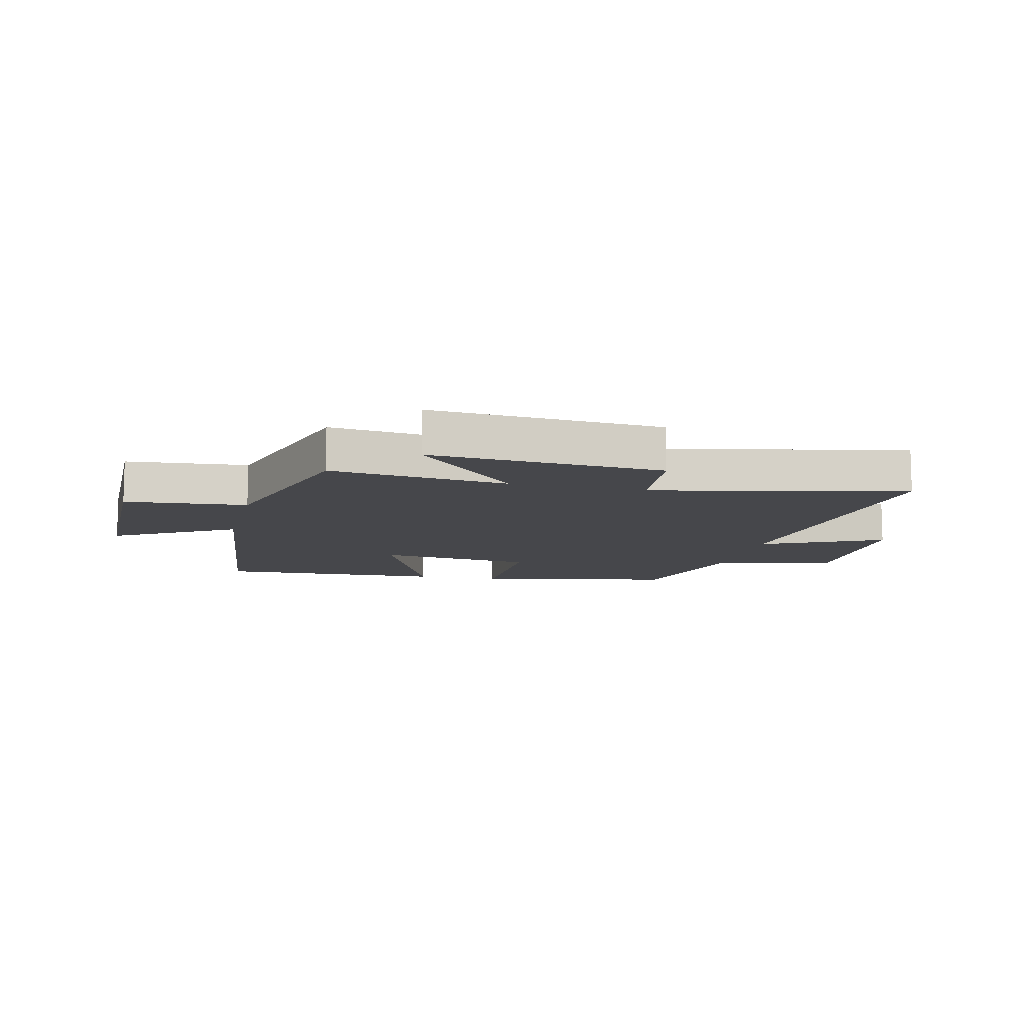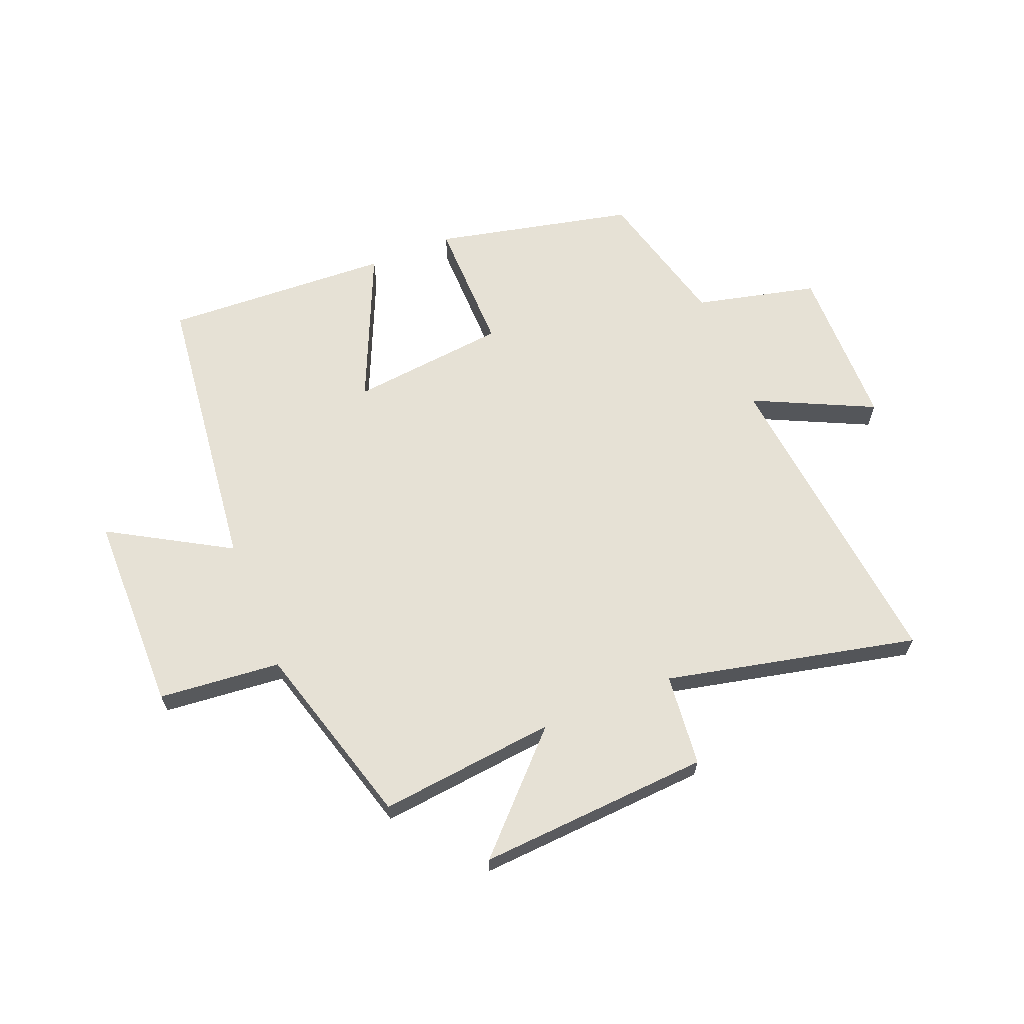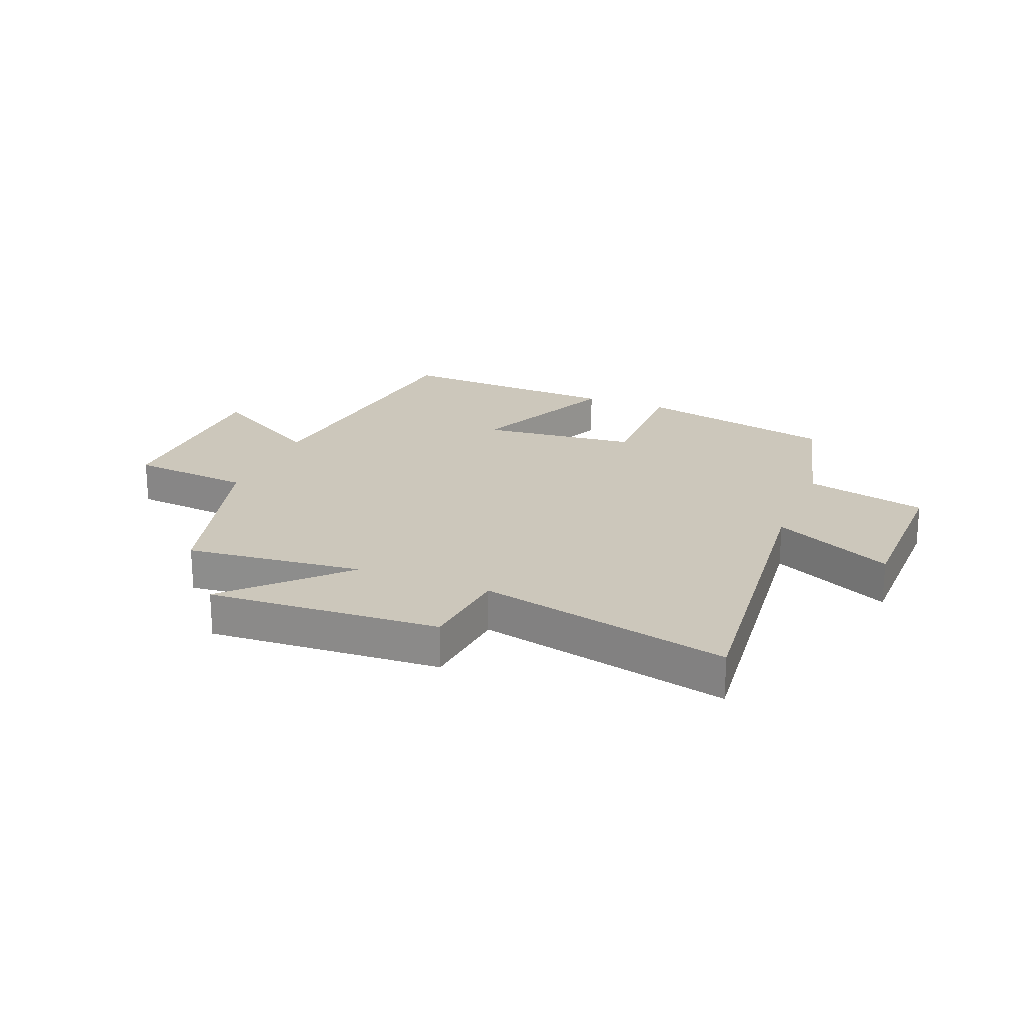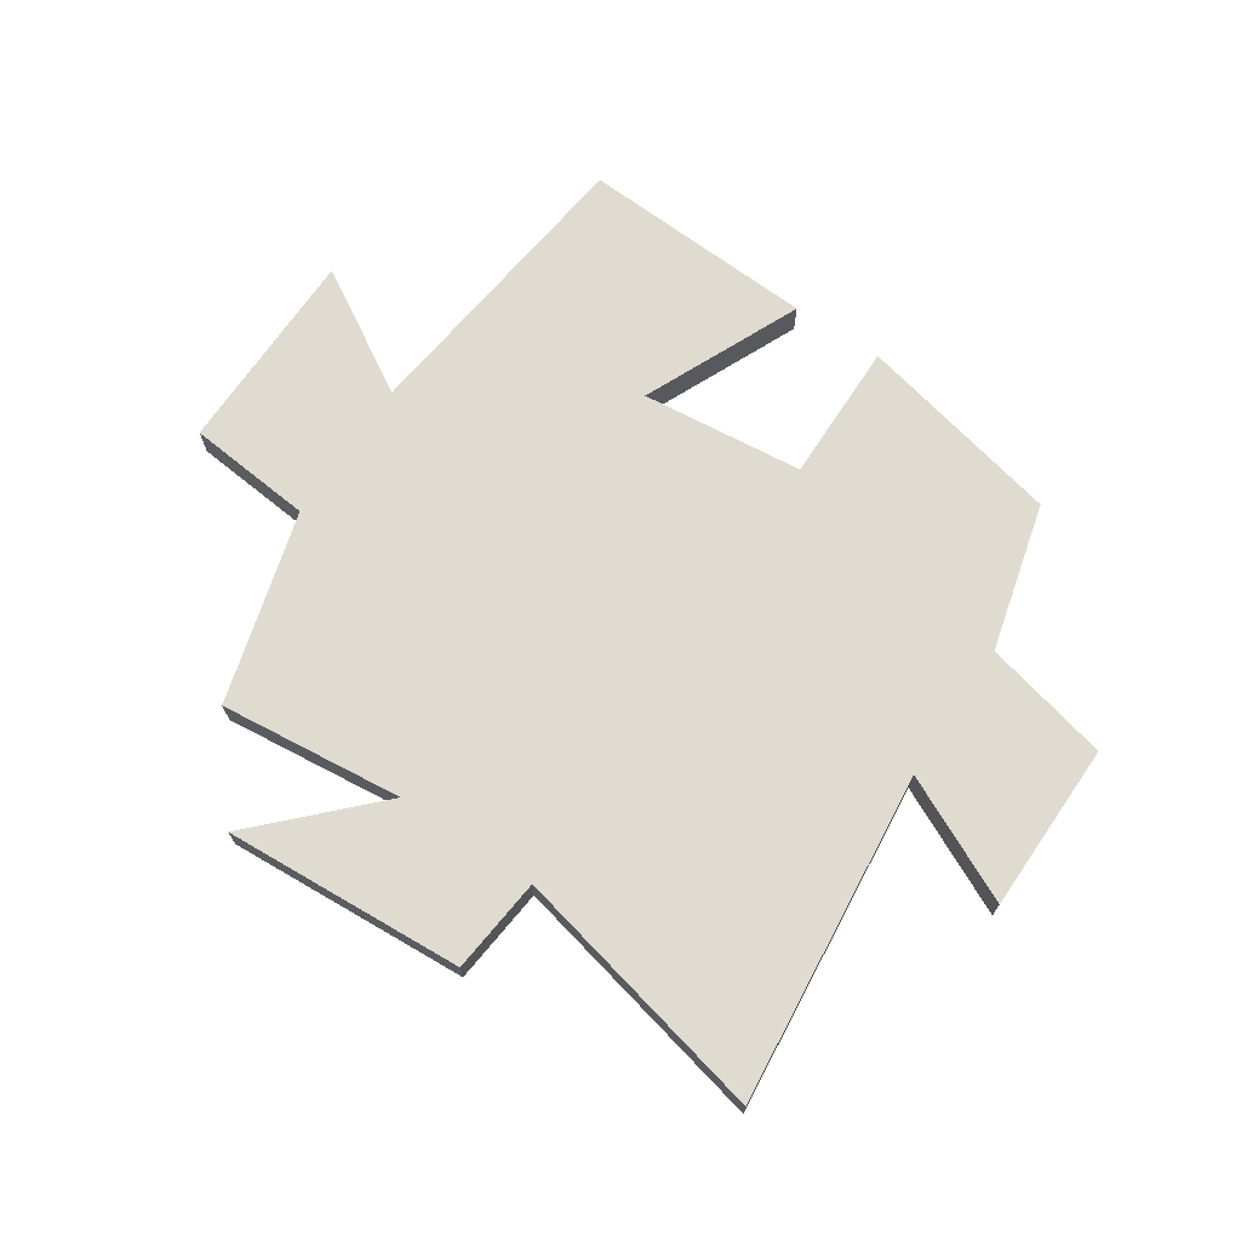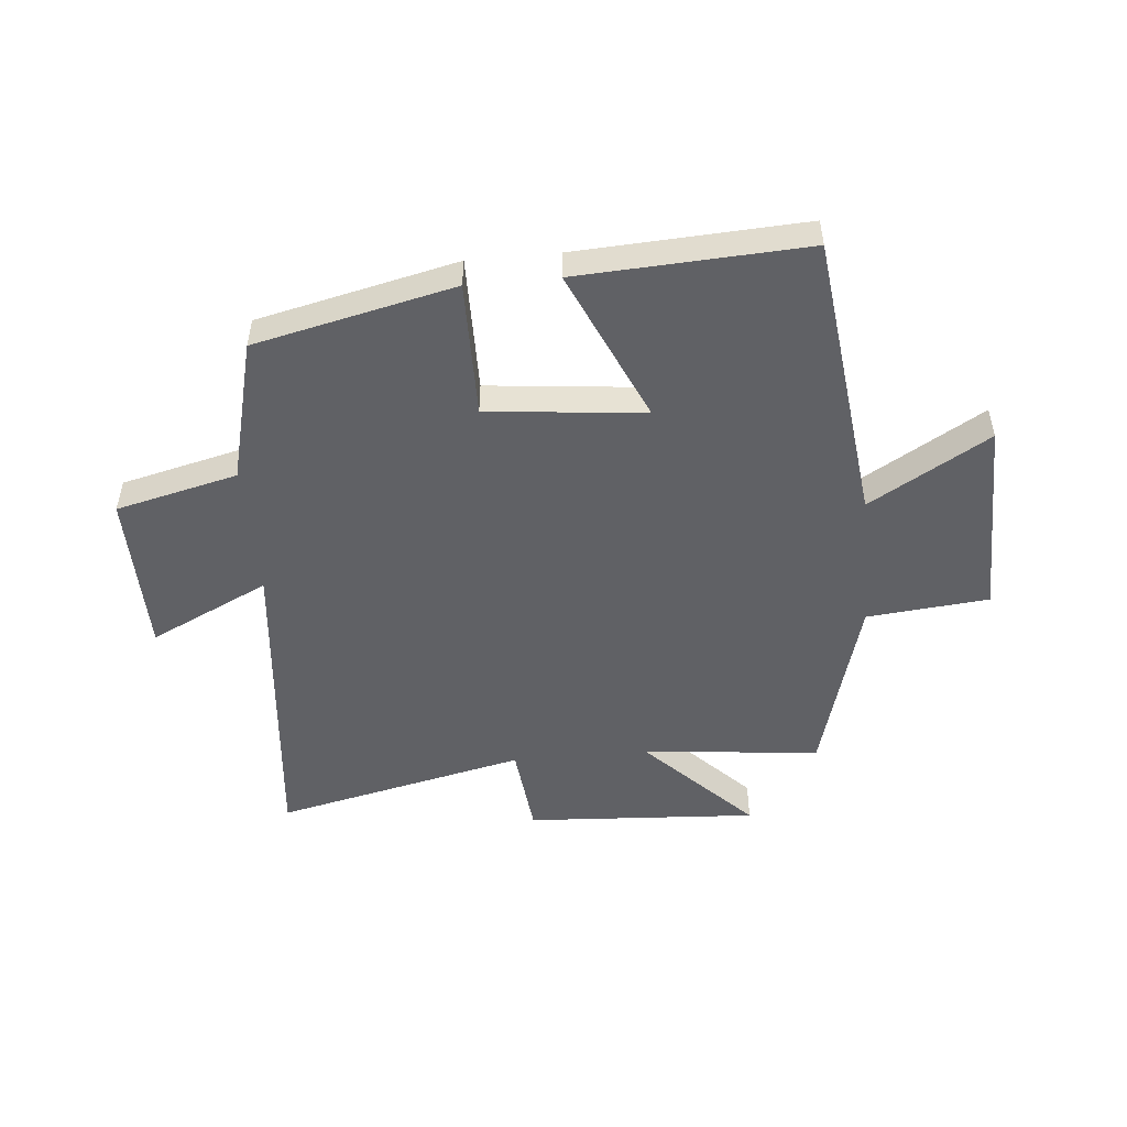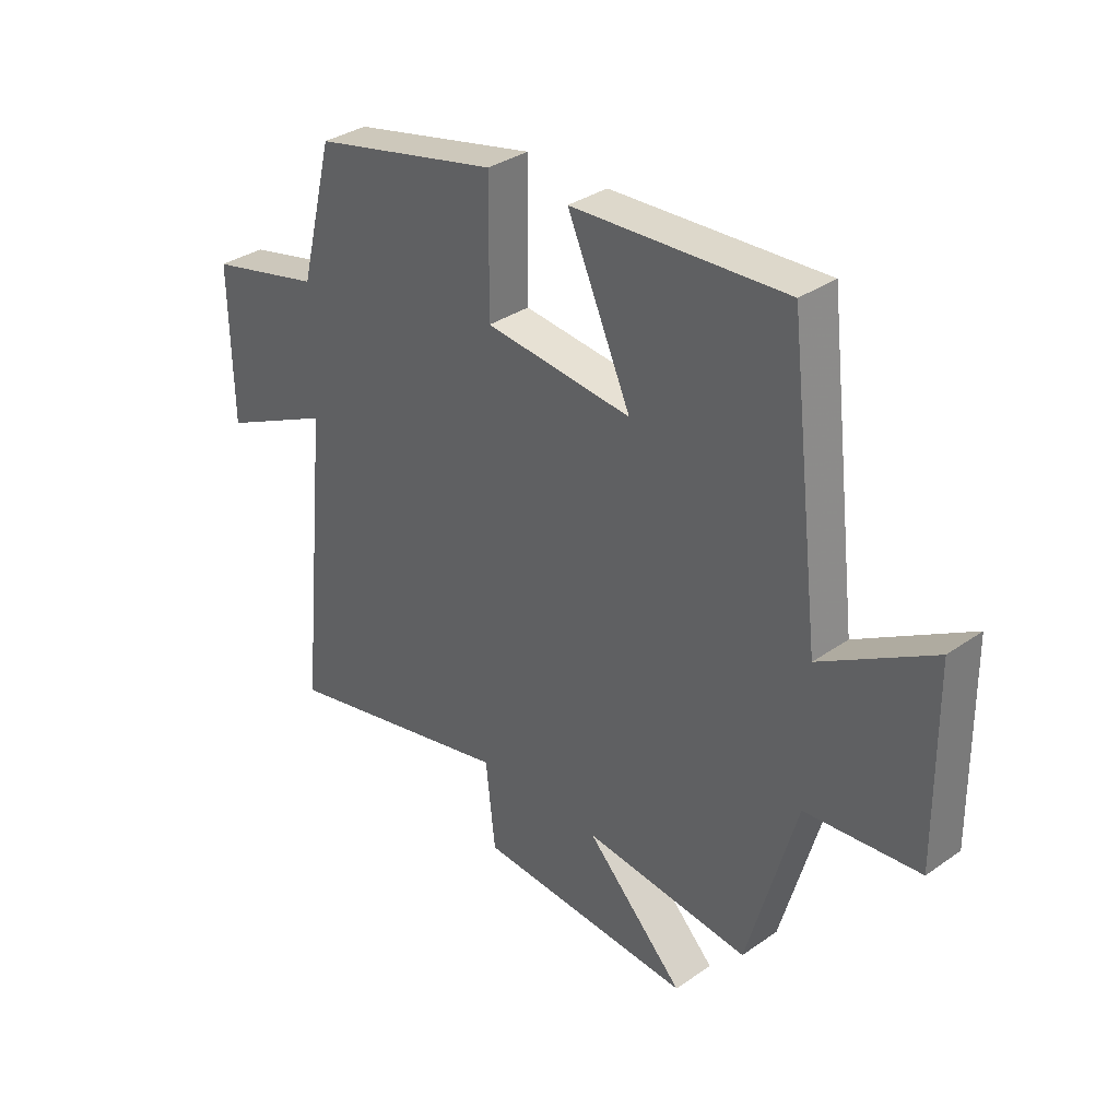
<metadata>
{"format":"obj","ext":"obj","renderer":"f3d","projection":"perspective","resolution":1024,"background":"white","views":[{"elev":-10.7,"azim":166.3,"up":"+Y"},{"elev":64.4,"azim":157.8,"up":"+Y"},{"elev":21.6,"azim":-158.2,"up":"+Y"},{"elev":70.0,"azim":-146.3,"up":"+Y"},{"elev":-50.2,"azim":5.3,"up":"+Y"},{"elev":34.1,"azim":46.7,"up":"+Z"}]}
</metadata>
<code>
v -0.438 0.07 0.423
v -0.098 0.07 0.5
v -0.1 0.07 0.268
v 0.168 0.07 0.24
v 0.052 0.07 0.5
v 0.441 0.07 0.52
v 0.5 0.07 0.026
v 0.704 0.07 0.146
v 0.708 0.07 -0.196
v 0.5 0.07 -0.216
v 0.411 0.07 -0.532
v 0.108 0.07 -0.5
v 0.287 0.07 -0.682
v -0.109 0.07 -0.658
v -0.126 0.07 -0.5
v -0.555 0.07 -0.597
v -0.5 0.07 -0.053
v -0.704 0.07 -0.151
v -0.708 0.07 0.129
v -0.5 0.07 0.179
v -0.438 0 0.423
v -0.098 0 0.5
v -0.1 0 0.268
v 0.168 0 0.24
v 0.052 0 0.5
v 0.441 0 0.52
v 0.5 0 0.026
v 0.704 0 0.146
v 0.708 0 -0.196
v 0.5 0 -0.216
v 0.411 0 -0.532
v 0.108 0 -0.5
v 0.287 0 -0.682
v -0.109 0 -0.658
v -0.126 0 -0.5
v -0.555 0 -0.597
v -0.5 0 -0.053
v -0.704 0 -0.151
v -0.708 0 0.129
v -0.5 0 0.179
f 17 18 19 20
f 1 2 3
f 20 1 3
f 17 20 3
f 17 3 4
f 16 17 4
f 15 16 4
f 12 13 14 15
f 12 15 4
f 10 11 12 4
f 7 8 9 10
f 6 7 10
f 5 6 10
f 4 5 10
f 40 39 38 37
f 23 22 21
f 23 21 40
f 23 40 37
f 24 23 37
f 24 37 36
f 24 36 35
f 35 34 33 32
f 24 35 32
f 24 32 31 30
f 30 29 28 27
f 30 27 26
f 30 26 25
f 30 25 24
f 1 21 22 2
f 2 22 23 3
f 3 23 24 4
f 4 24 25 5
f 5 25 26 6
f 6 26 27 7
f 7 27 28 8
f 8 28 29 9
f 9 29 30 10
f 10 30 31 11
f 11 31 32 12
f 12 32 33 13
f 13 33 34 14
f 14 34 35 15
f 15 35 36 16
f 16 36 37 17
f 17 37 38 18
f 18 38 39 19
f 19 39 40 20
f 20 40 21 1

</code>
